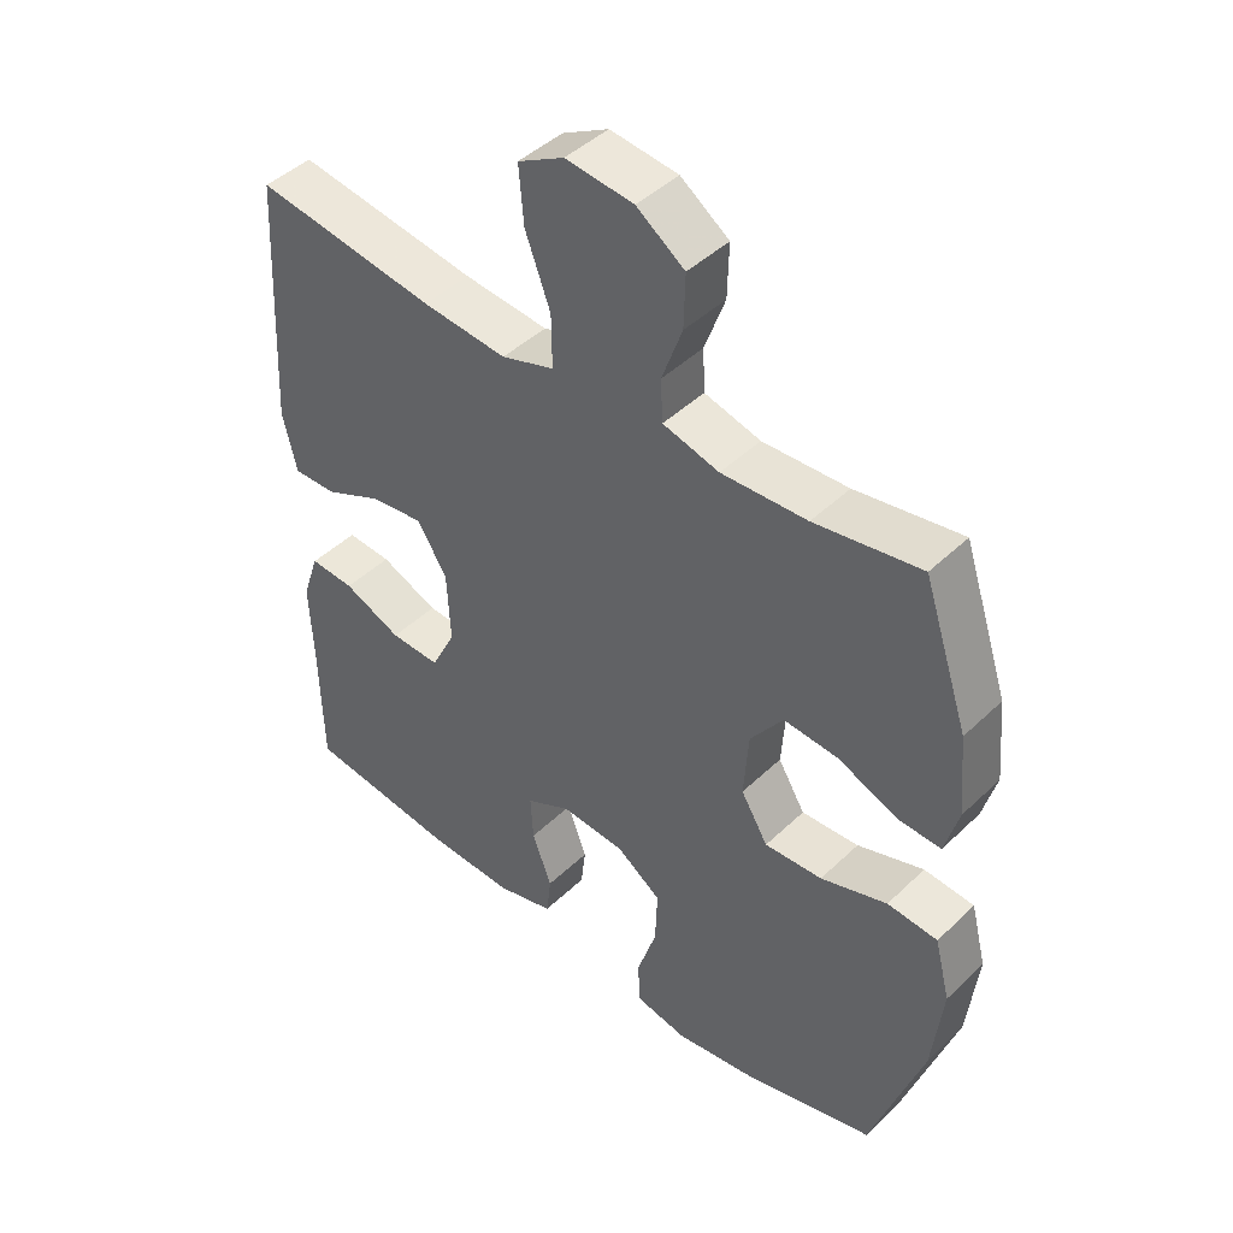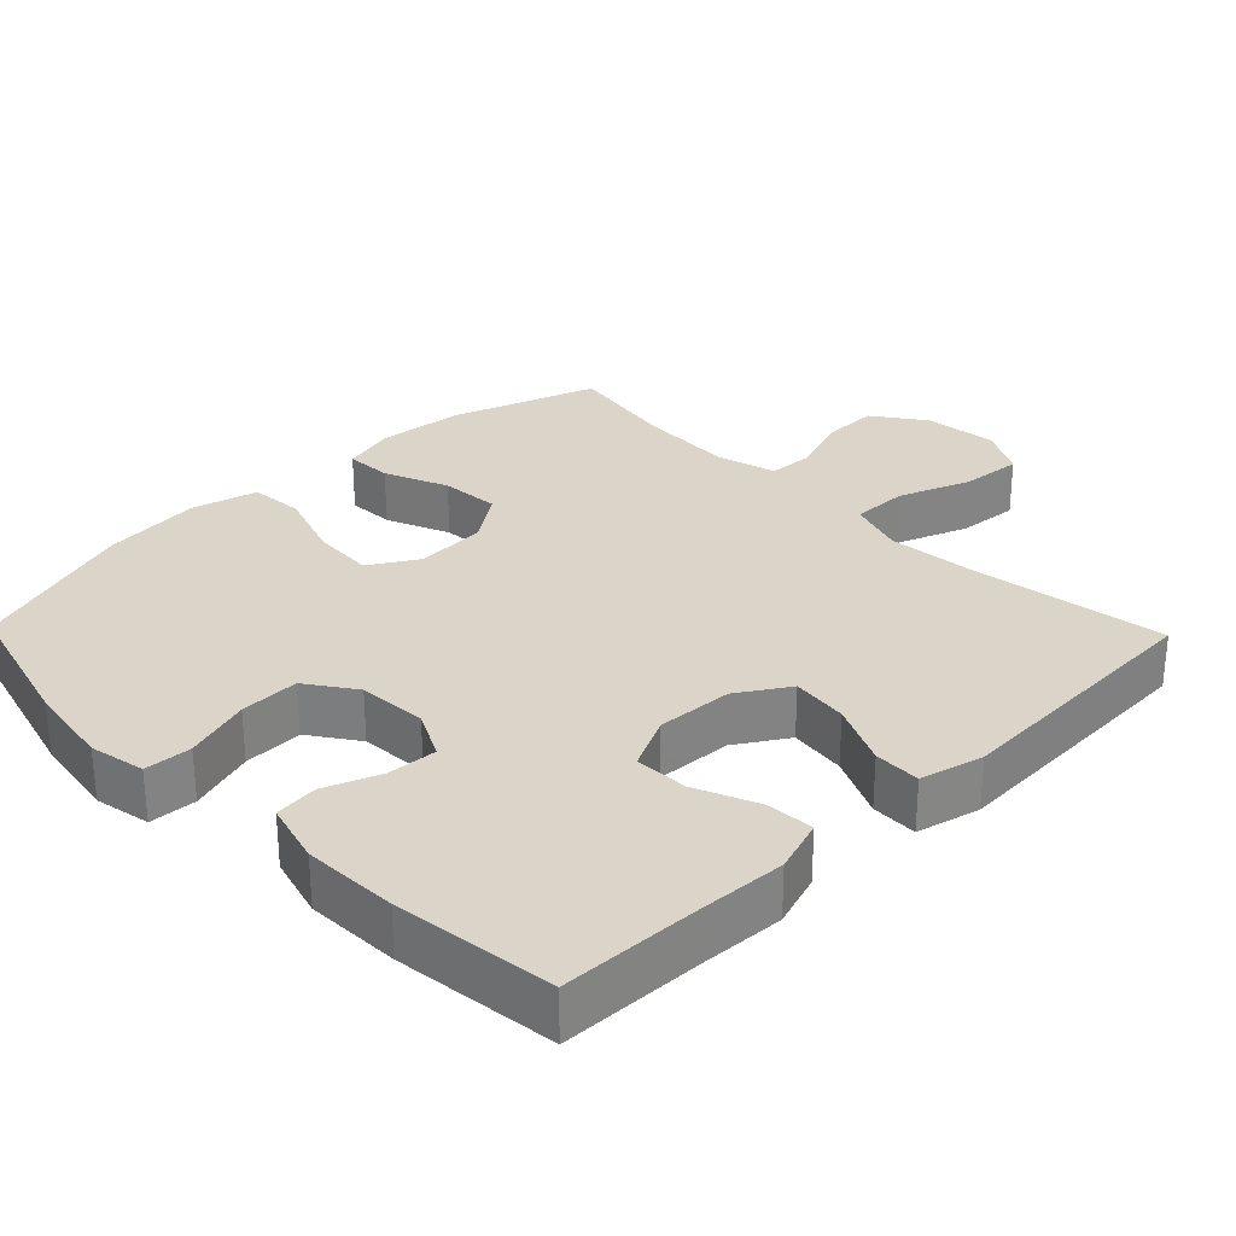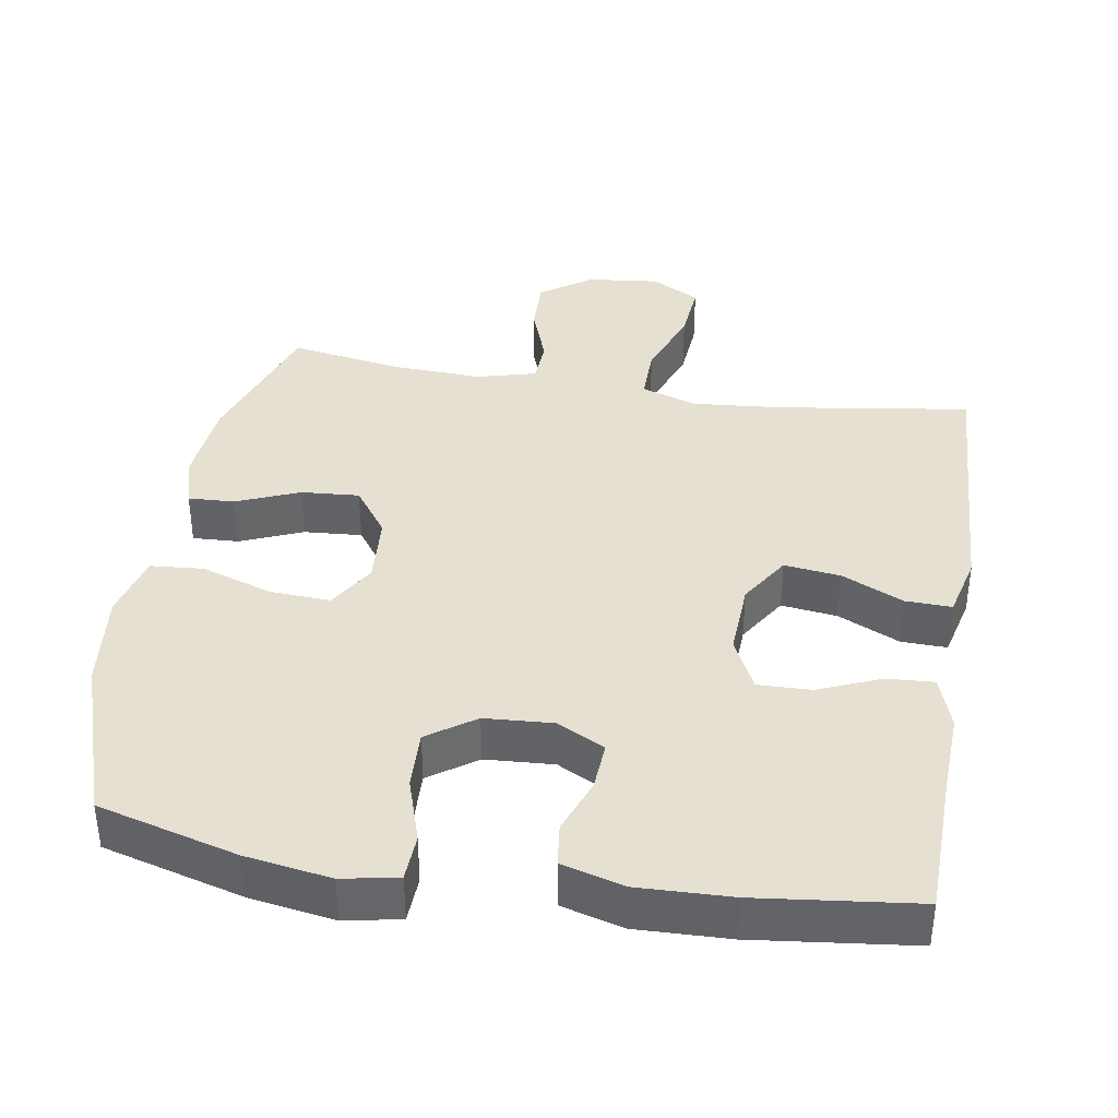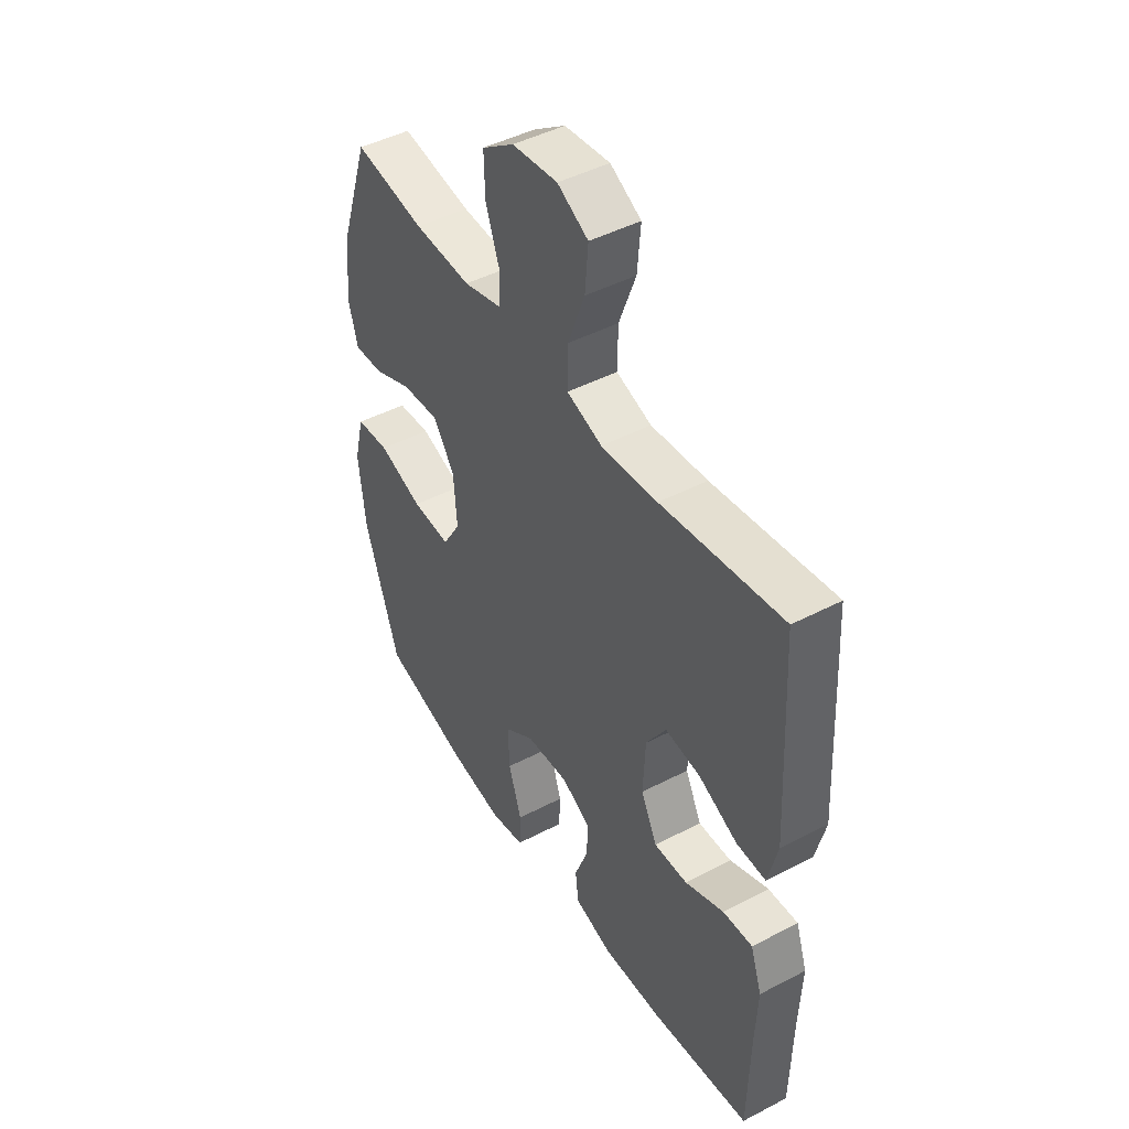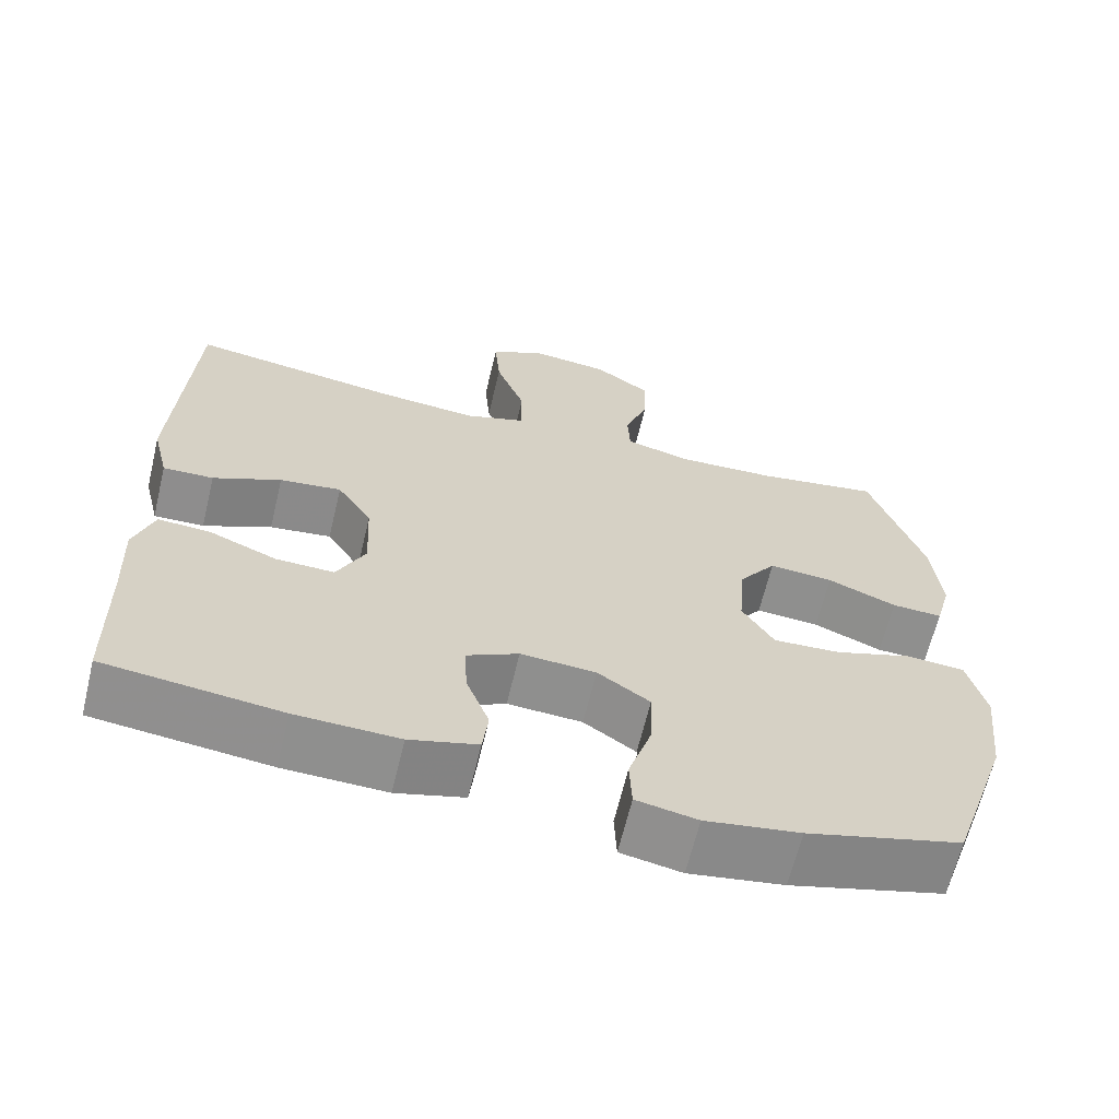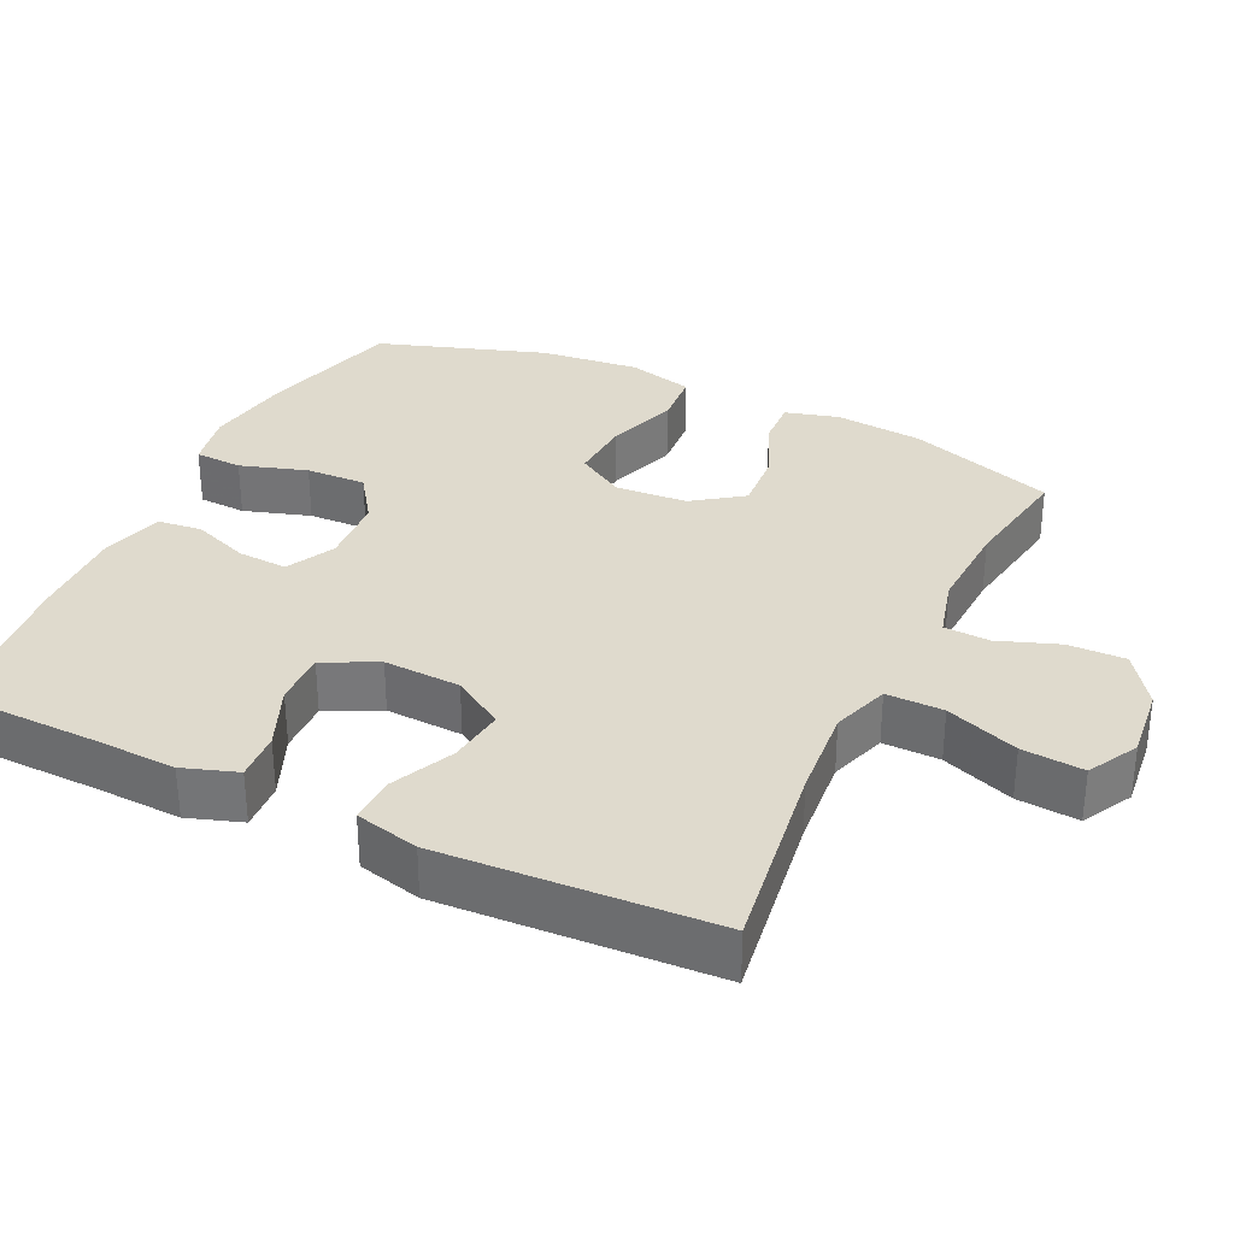
<metadata>
{"format":"obj","ext":"obj","renderer":"f3d","projection":"perspective","resolution":1024,"background":"white","views":[{"elev":44.7,"azim":42.2,"up":"+Z"},{"elev":29.1,"azim":-134.2,"up":"+Y"},{"elev":38.4,"azim":-170.7,"up":"+Y"},{"elev":45.9,"azim":-120.9,"up":"+Z"},{"elev":-64.9,"azim":-13.5,"up":"+Z"},{"elev":32.6,"azim":-64.5,"up":"+Y"}]}
</metadata>
<code>
v -0.5 0.07 0.5
v -0.233 0.07 0.461
v -0.108 0.07 0.45
v -0.03 0.07 0.476
v -0.031 0.07 0.554
v -0.068 0.07 0.653
v -0.075 0.07 0.737
v -0.007 0.07 0.774
v 0.093 0.07 0.763
v 0.164 0.07 0.713
v 0.162 0.07 0.635
v 0.132 0.07 0.552
v 0.135 0.07 0.49
v 0.218 0.07 0.468
v 0.344 0.07 0.474
v 0.5 0.07 0.5
v 0.567 0.07 0.3
v 0.578 0.07 0.181
v 0.558 0.07 0.108
v 0.494 0.07 0.111
v 0.407 0.07 0.147
v 0.326 0.07 0.153
v 0.278 0.07 0.086
v 0.271 0.07 -0.012
v 0.311 0.07 -0.078
v 0.396 0.07 -0.073
v 0.494 0.07 -0.04
v 0.568 0.07 -0.046
v 0.591 0.07 -0.136
v 0.576 0.07 -0.272
v 0.5 0.07 -0.5
v 0.306 0.07 -0.553
v 0.187 0.07 -0.572
v 0.11 0.07 -0.557
v 0.107 0.07 -0.492
v 0.136 0.07 -0.401
v 0.139 0.07 -0.319
v 0.073 0.07 -0.273
v -0.022 0.07 -0.267
v -0.088 0.07 -0.301
v -0.084 0.07 -0.369
v -0.055 0.07 -0.446
v -0.062 0.07 -0.506
v -0.148 0.07 -0.53
v -0.278 0.07 -0.526
v -0.5 0.07 -0.5
v -0.504 0.07 -0.305
v -0.509 0.07 -0.187
v -0.484 0.07 -0.113
v -0.418 0.07 -0.117
v -0.332 0.07 -0.153
v -0.258 0.07 -0.155
v -0.222 0.07 -0.082
v -0.227 0.07 0.023
v -0.271 0.07 0.093
v -0.349 0.07 0.083
v -0.435 0.07 0.043
v -0.499 0.07 0.041
v -0.52 0.07 0.128
v -0.5 0 0.5
v -0.233 0 0.461
v -0.108 0 0.45
v -0.03 0 0.476
v -0.031 0 0.554
v -0.068 0 0.653
v -0.075 0 0.737
v -0.007 0 0.774
v 0.093 0 0.763
v 0.164 0 0.713
v 0.162 0 0.635
v 0.132 0 0.552
v 0.135 0 0.49
v 0.218 0 0.468
v 0.344 0 0.474
v 0.5 0 0.5
v 0.567 0 0.3
v 0.578 0 0.181
v 0.558 0 0.108
v 0.494 0 0.111
v 0.407 0 0.147
v 0.326 0 0.153
v 0.278 0 0.086
v 0.271 0 -0.012
v 0.311 0 -0.078
v 0.396 0 -0.073
v 0.494 0 -0.04
v 0.568 0 -0.046
v 0.591 0 -0.136
v 0.576 0 -0.272
v 0.5 0 -0.5
v 0.306 0 -0.553
v 0.187 0 -0.572
v 0.11 0 -0.557
v 0.107 0 -0.492
v 0.136 0 -0.401
v 0.139 0 -0.319
v 0.073 0 -0.273
v -0.022 0 -0.267
v -0.088 0 -0.301
v -0.084 0 -0.369
v -0.055 0 -0.446
v -0.062 0 -0.506
v -0.148 0 -0.53
v -0.278 0 -0.526
v -0.5 0 -0.5
v -0.504 0 -0.305
v -0.509 0 -0.187
v -0.484 0 -0.113
v -0.418 0 -0.117
v -0.332 0 -0.153
v -0.258 0 -0.155
v -0.222 0 -0.082
v -0.227 0 0.023
v -0.271 0 0.093
v -0.349 0 0.083
v -0.435 0 0.043
v -0.499 0 0.041
v -0.52 0 0.128
f 56 57 58 59
f 55 56 59 1
f 54 55 1 2
f 53 54 2 3
f 48 49 50 51
f 47 48 51 52
f 46 47 52
f 45 46 52
f 44 45 52 53
f 41 42 43 44
f 40 41 44 53
f 33 34 35 36
f 33 36 37
f 32 33 37
f 31 32 37
f 30 31 37 38
f 26 27 28 29
f 25 26 29 30
f 18 19 20 21
f 18 21 22
f 15 16 17 18
f 14 15 18 22
f 13 14 22 23
f 9 10 11 12
f 9 12 13
f 8 9 13
f 5 6 7 8
f 4 5 8 13
f 39 40 53 3
f 25 30 38 39
f 24 25 39 3
f 13 23 24
f 3 4 13 24
f 118 117 116 115
f 60 118 115 114
f 61 60 114 113
f 62 61 113 112
f 110 109 108 107
f 111 110 107 106
f 111 106 105
f 111 105 104
f 112 111 104 103
f 103 102 101 100
f 112 103 100 99
f 95 94 93 92
f 96 95 92
f 96 92 91
f 96 91 90
f 97 96 90 89
f 88 87 86 85
f 89 88 85 84
f 80 79 78 77
f 81 80 77
f 77 76 75 74
f 81 77 74 73
f 82 81 73 72
f 71 70 69 68
f 72 71 68
f 72 68 67
f 67 66 65 64
f 72 67 64 63
f 62 112 99 98
f 98 97 89 84
f 62 98 84 83
f 83 82 72
f 83 72 63 62
f 1 60 61 2
f 2 61 62 3
f 3 62 63 4
f 4 63 64 5
f 5 64 65 6
f 6 65 66 7
f 7 66 67 8
f 8 67 68 9
f 9 68 69 10
f 10 69 70 11
f 11 70 71 12
f 12 71 72 13
f 13 72 73 14
f 14 73 74 15
f 15 74 75 16
f 16 75 76 17
f 17 76 77 18
f 18 77 78 19
f 19 78 79 20
f 20 79 80 21
f 21 80 81 22
f 22 81 82 23
f 23 82 83 24
f 24 83 84 25
f 25 84 85 26
f 26 85 86 27
f 27 86 87 28
f 28 87 88 29
f 29 88 89 30
f 30 89 90 31
f 31 90 91 32
f 32 91 92 33
f 33 92 93 34
f 34 93 94 35
f 35 94 95 36
f 36 95 96 37
f 37 96 97 38
f 38 97 98 39
f 39 98 99 40
f 40 99 100 41
f 41 100 101 42
f 42 101 102 43
f 43 102 103 44
f 44 103 104 45
f 45 104 105 46
f 46 105 106 47
f 47 106 107 48
f 48 107 108 49
f 49 108 109 50
f 50 109 110 51
f 51 110 111 52
f 52 111 112 53
f 53 112 113 54
f 54 113 114 55
f 55 114 115 56
f 56 115 116 57
f 57 116 117 58
f 58 117 118 59
f 59 118 60 1

</code>
